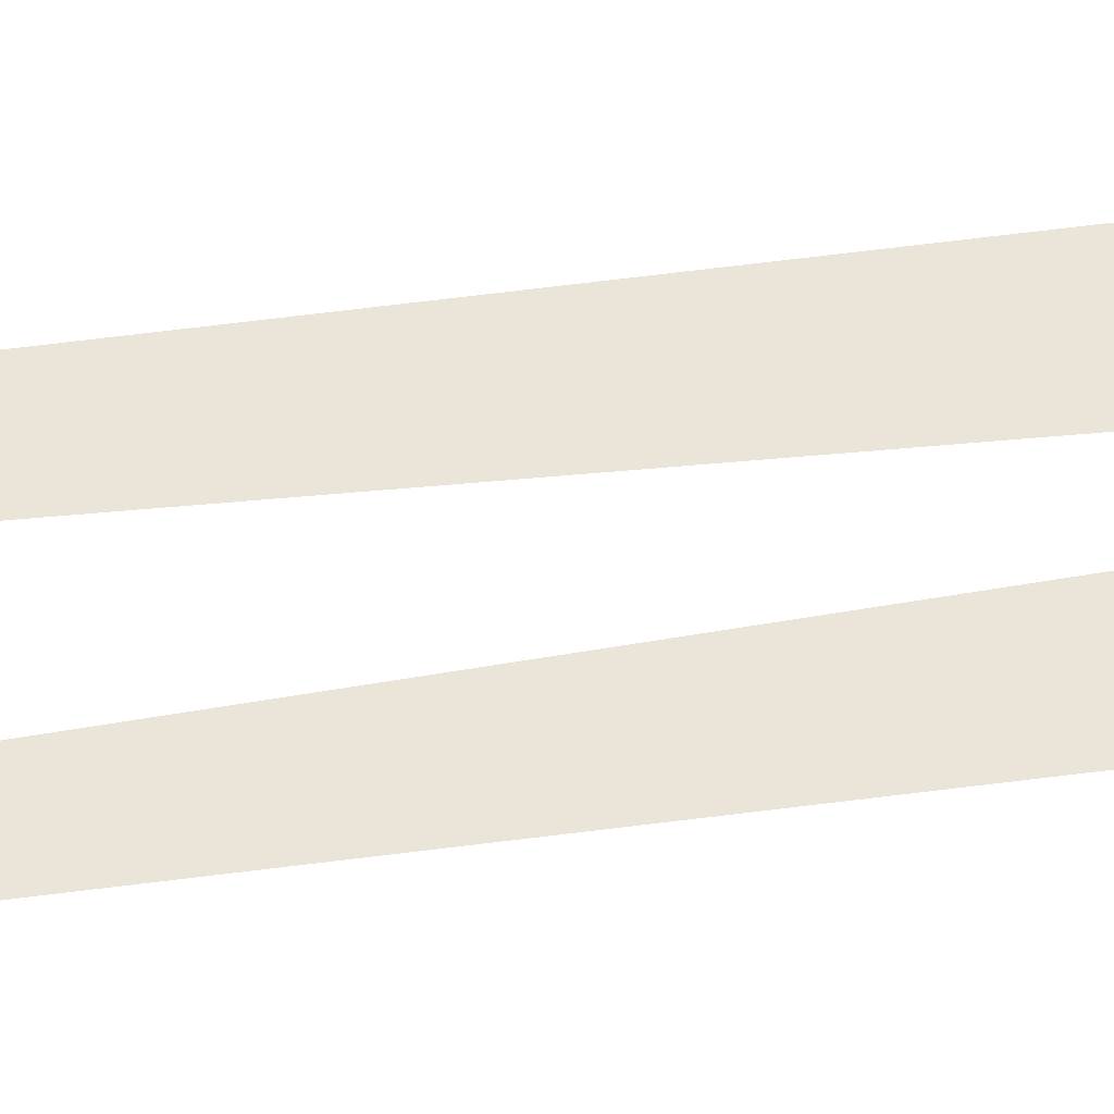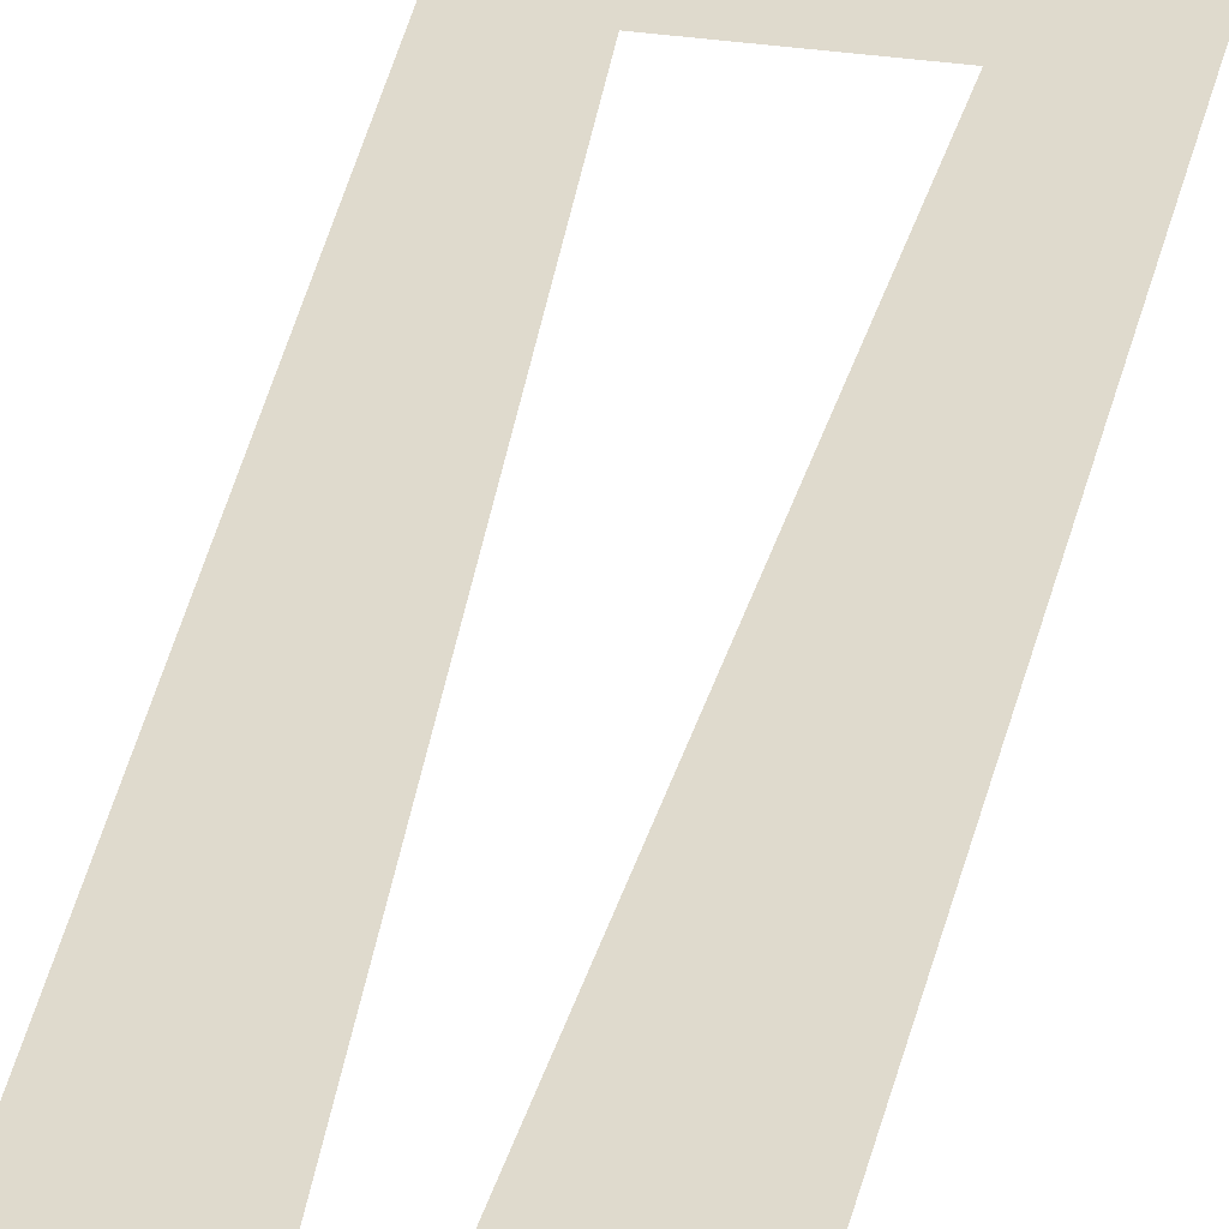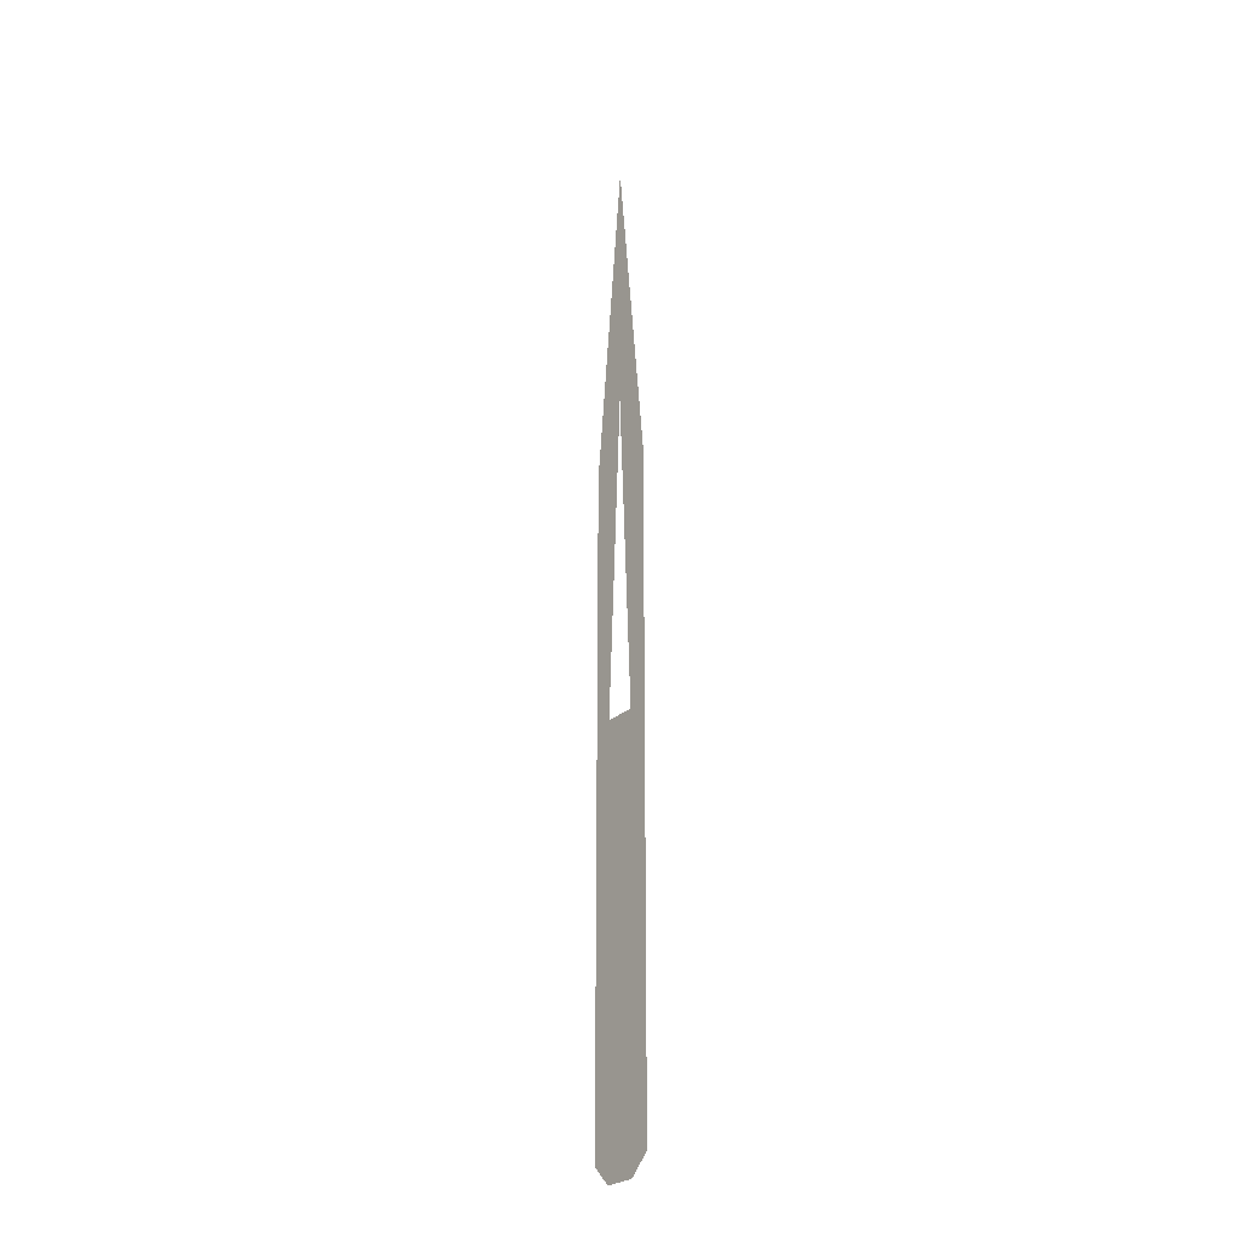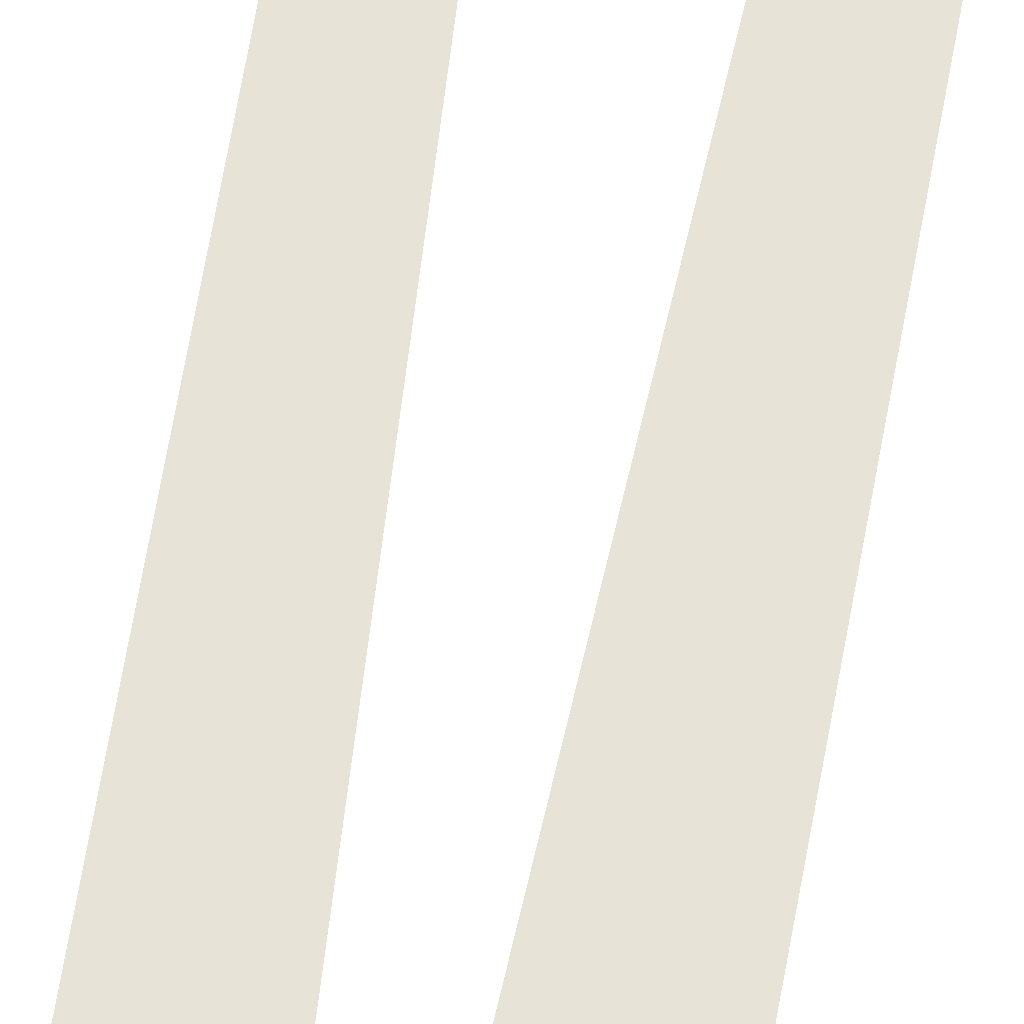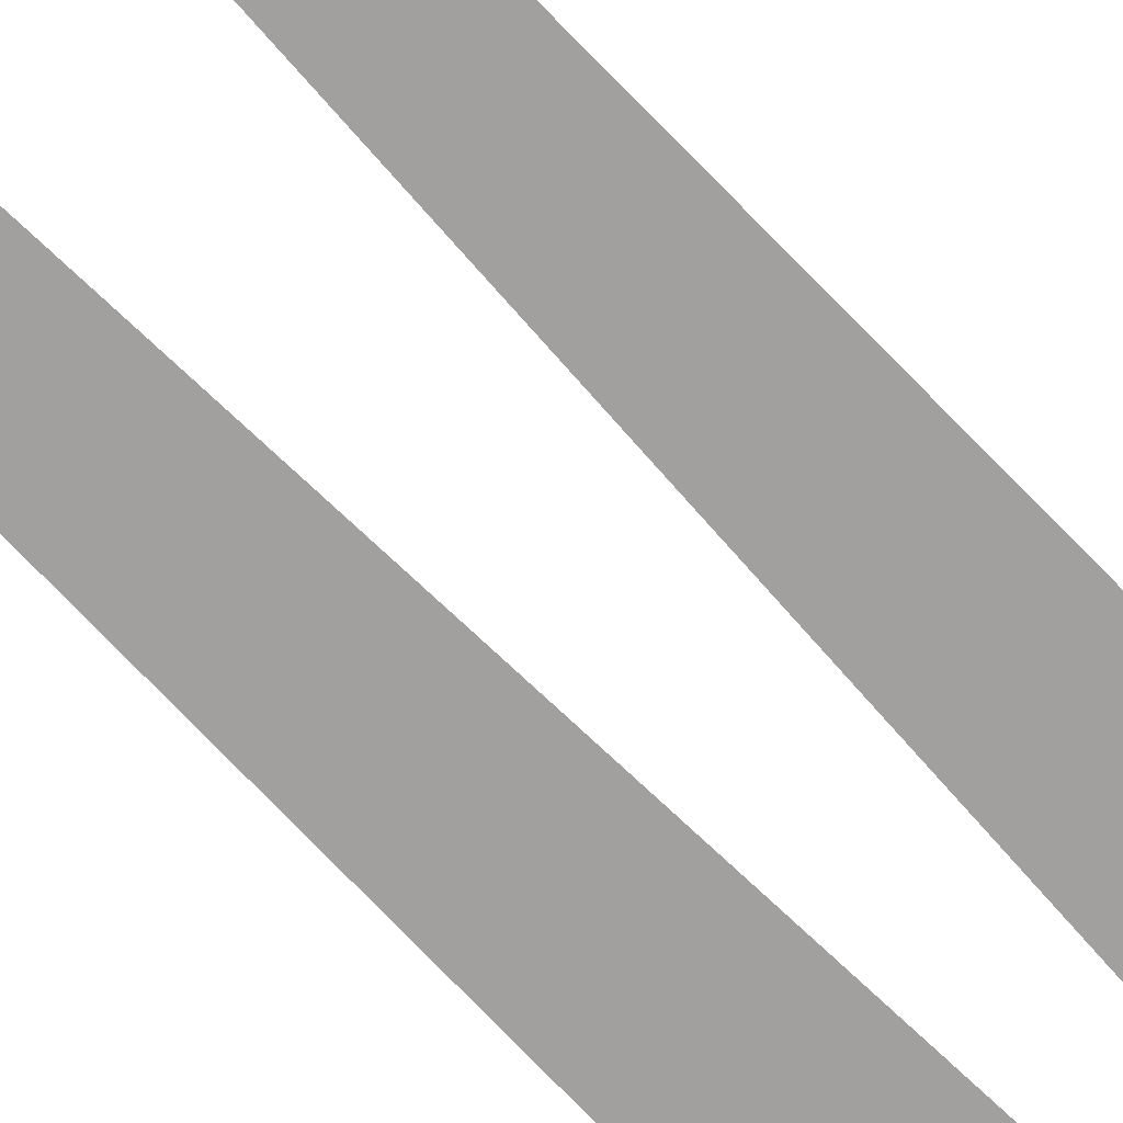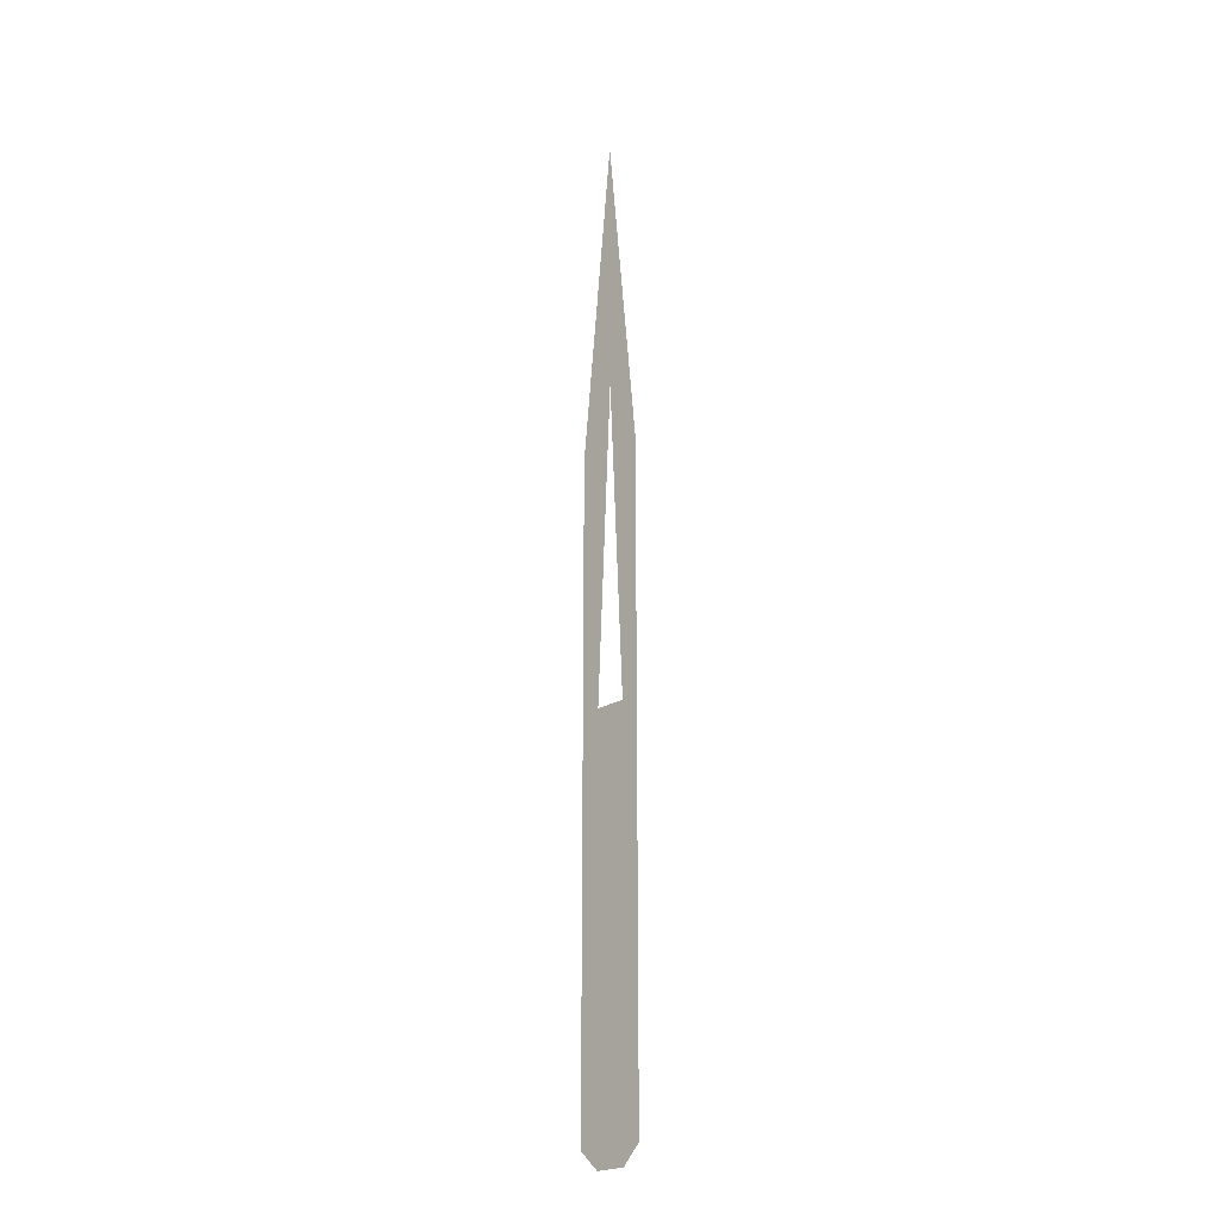
<metadata>
{"format":"obj","ext":"obj","renderer":"f3d","projection":"perspective","resolution":1024,"background":"white","views":[{"elev":45.0,"azim":80.7,"up":"+Z"},{"elev":32.7,"azim":-169.3,"up":"+Z"},{"elev":-26.7,"azim":-126.5,"up":"+Y"},{"elev":62.6,"azim":-170.3,"up":"+Z"},{"elev":-71.8,"azim":43.6,"up":"+Z"},{"elev":-22.3,"azim":46.6,"up":"+Y"}]}
</metadata>
<code>
v -1.341 -9.083 1.071
v 1.341 -9.083 1.071
v 0.01889 28.31 1.071
v 1.341 5.751 1.071
v -1.341 5.751 1.071
v -0.5721 5.751 1.071
v -0.5721 -9.788 1.071
v 0.6477 5.751 1.071
v 0.6477 -9.788 1.071
v -1.341 15.52 1.071
v 0.03777 18.16 1.071
v 1.341 15.52 1.071
f 9 2 4 8
f 11 12 3
f 10 11 3
f 1 7 6 5
f 7 9 8 6
f 5 6 11 10
f 8 4 12 11

</code>
